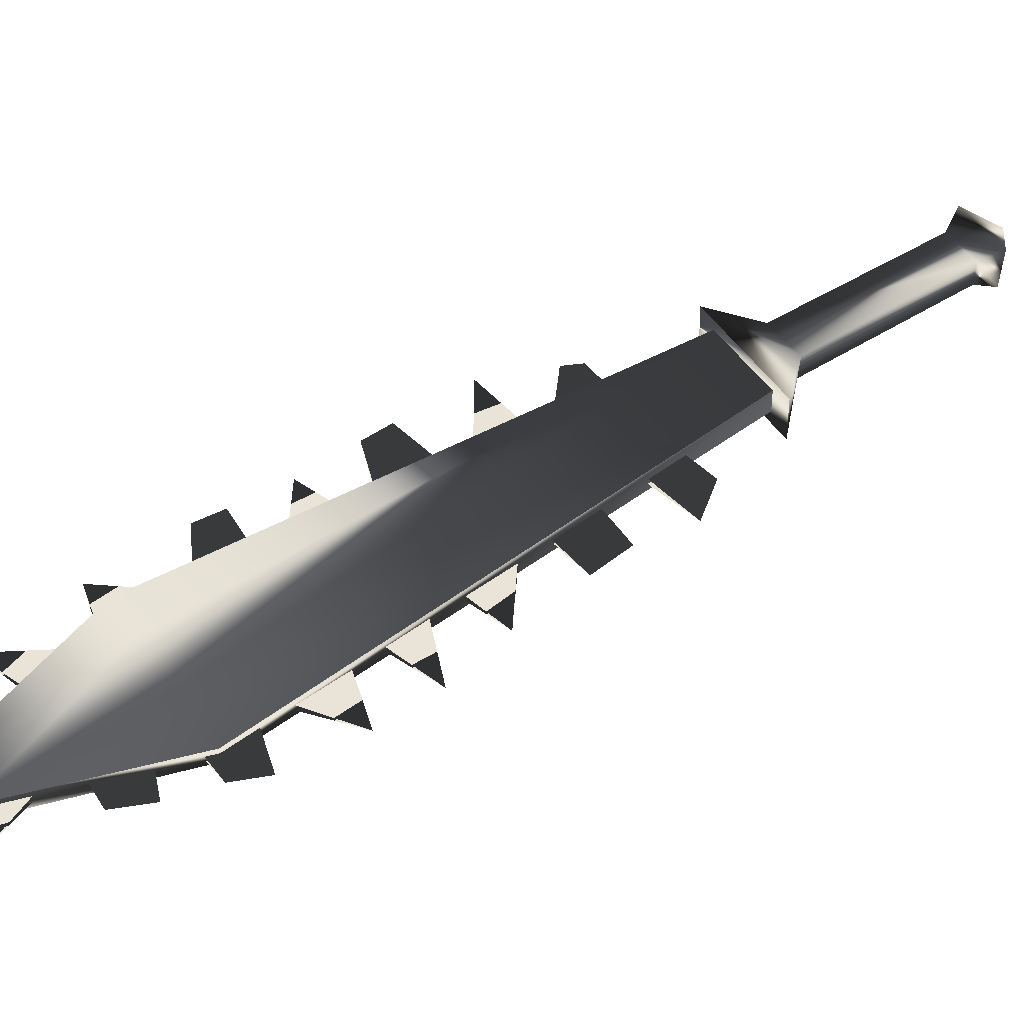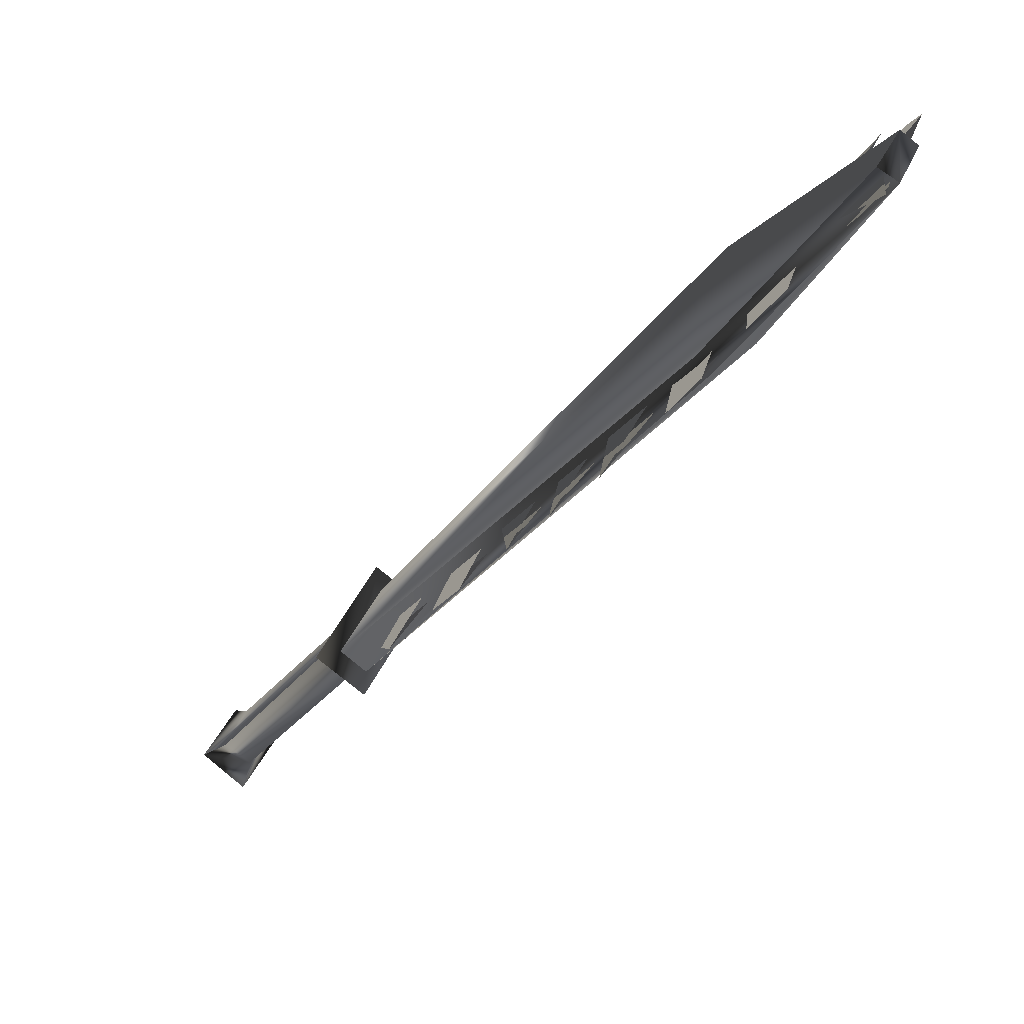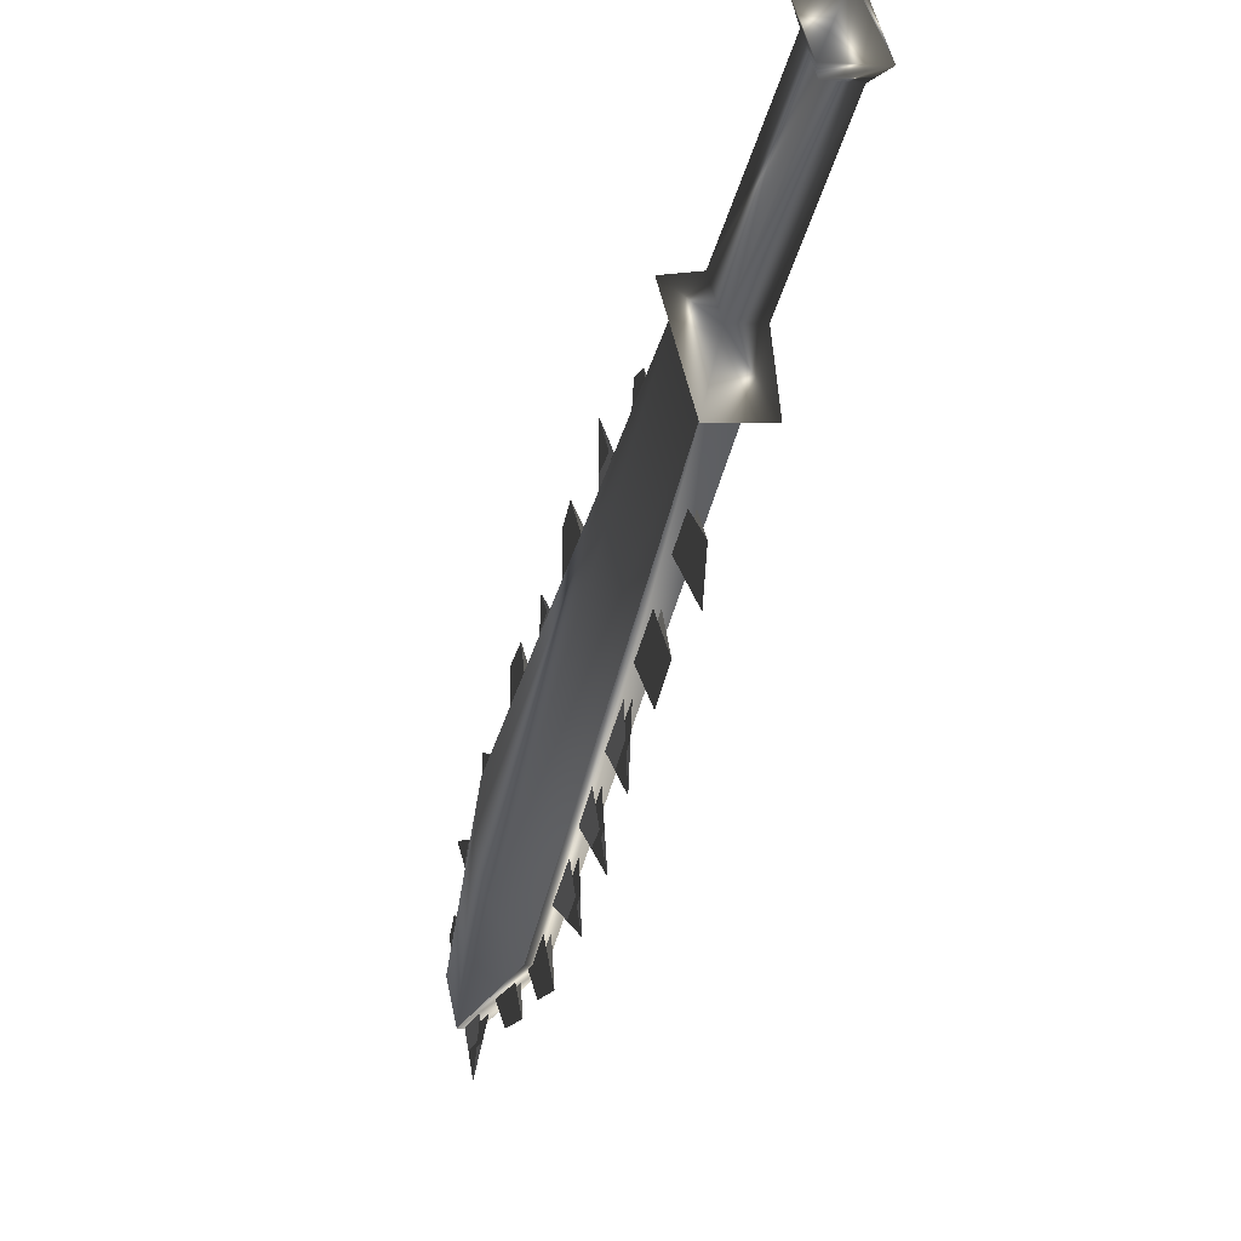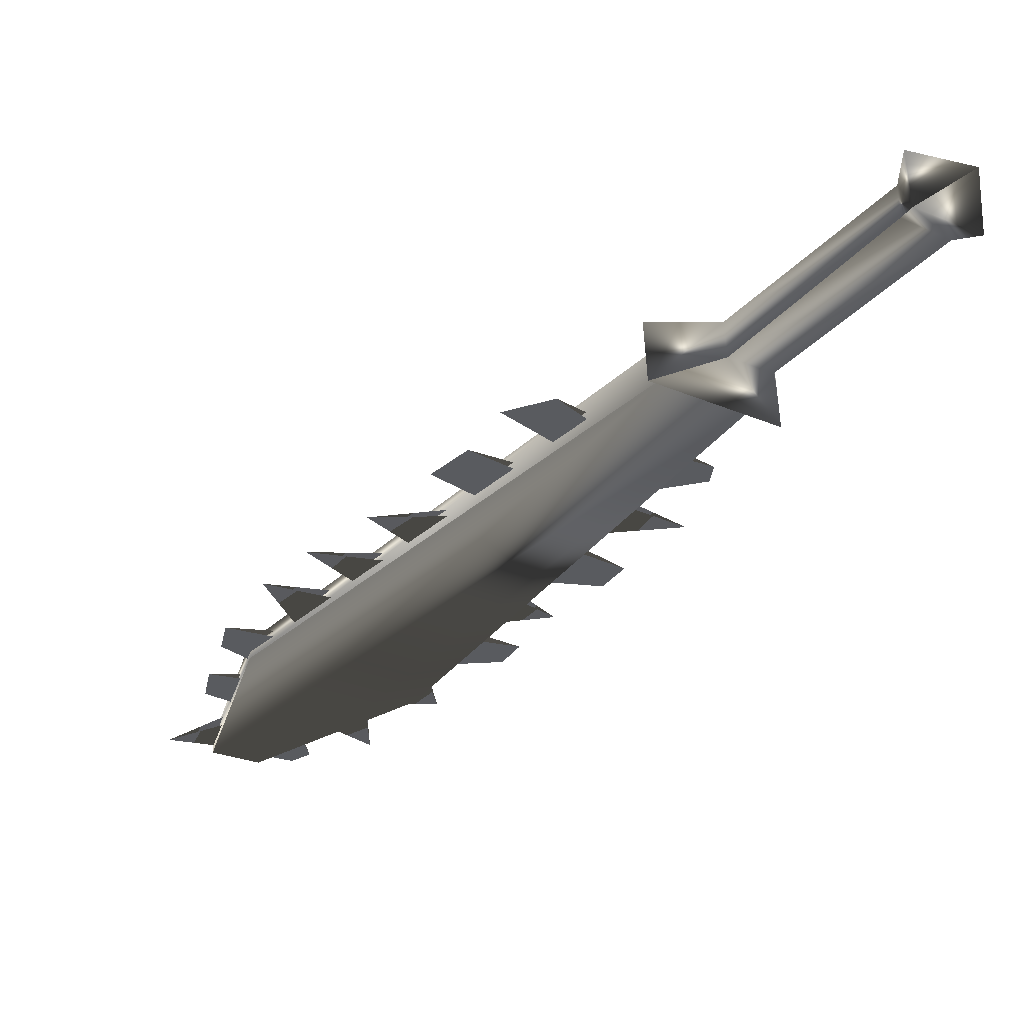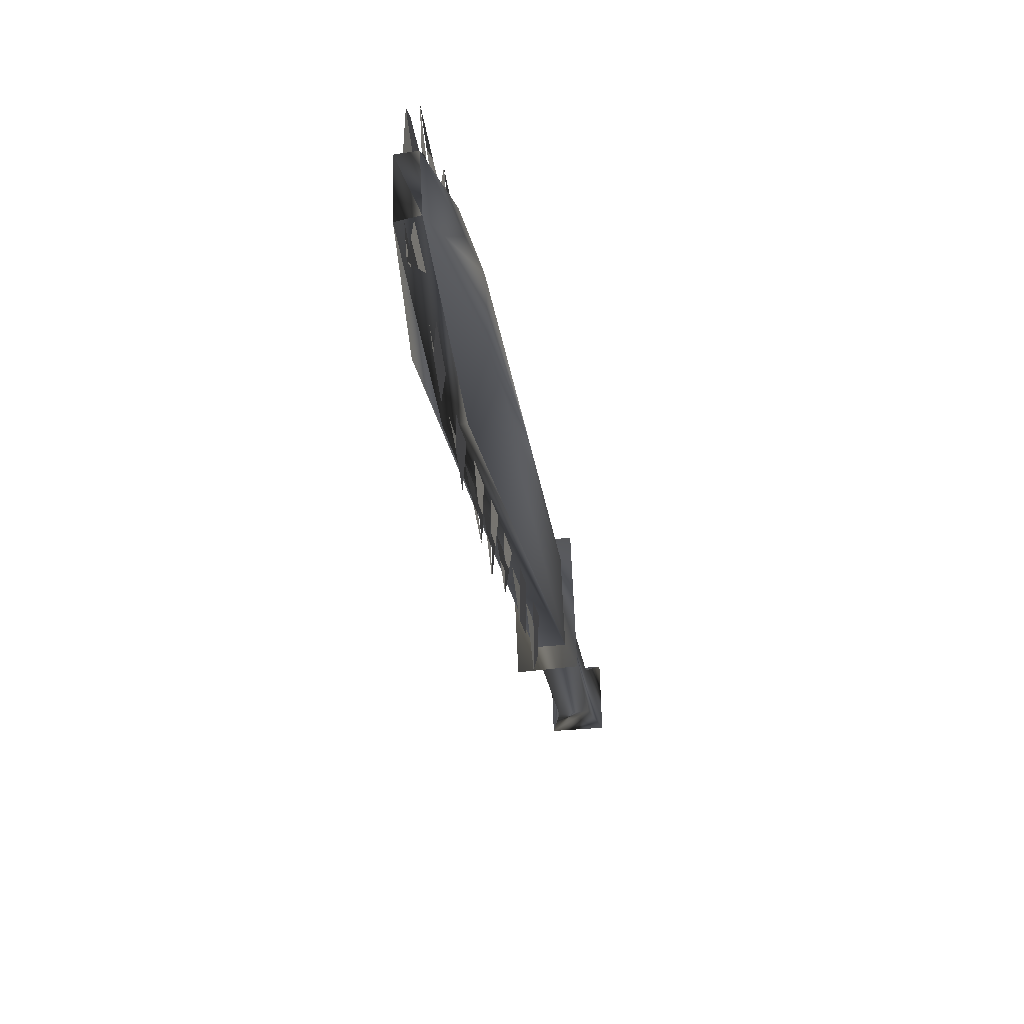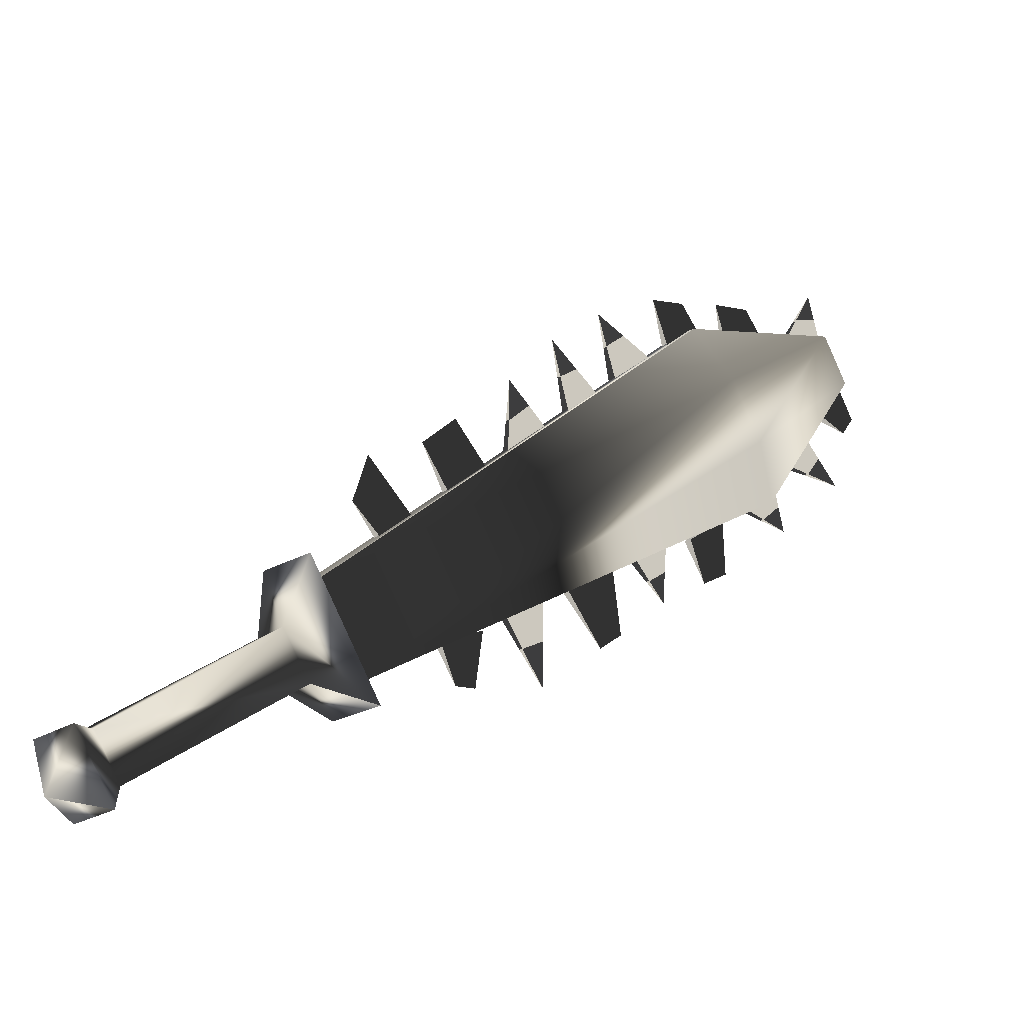
<metadata>
{"format":"obj","ext":"obj","renderer":"f3d","projection":"perspective","resolution":1024,"background":"white","views":[{"elev":-40.0,"azim":136.8,"up":"+Z"},{"elev":-74.1,"azim":5.8,"up":"+Z"},{"elev":-5.7,"azim":-152.4,"up":"+Z"},{"elev":13.0,"azim":-89.9,"up":"+Y"},{"elev":-57.6,"azim":54.0,"up":"+Z"},{"elev":70.4,"azim":0.8,"up":"+Y"}]}
</metadata>
<code>
o Models/weapon/frames/weapon_stand_32
v 2.983 -9.262 -4.092
v 4.51 -9.538 -2.278
v 3.955 -10.09 -2.209
v 3.539 -8.71 -4.162
v 11.59 -17.82 -13.72
v 13.95 -19.2 -9.812
v 11.87 -18.79 -12.46
v 13.6 -18.3 -11.07
v 12.56 -19.41 -11
v 12.91 -17.68 -12.46
v 13.6 -19.54 -9.812
v 11.94 -17.47 -13.72
v 15.2 -21.41 -15.11
v 16.17 -21.55 -14
v 15.82 -21.89 -14
v 15.61 -21.06 -15.11
v 13.05 -18.79 -9.463
v 7.217 -12.99 -4.929
v 5.898 -11.61 -3.813
v 11.66 -17.41 -8.138
v 10.27 -16.03 -7.161
v 15.2 -20.99 -12.81
v 14.09 -19.89 -11.07
v 8.605 -14.37 -5.975
v 16.1 -21.75 -12.67
v 6.384 -11.95 -2.906
v 12.14 -17.68 -7.161
v 8.258 -13.75 -3.394
v 14.3 -19.82 -9.254
v 15.82 -21.41 -11.07
v 9.576 -15.06 -4.72
v 11.1 -16.65 -6.324
v 15.34 -20.86 -12.88
v 11.8 -17.27 -8.138
v 8.744 -14.23 -5.975
v 7.356 -12.85 -4.929
v 6.037 -11.47 -3.813
v 13.19 -18.65 -9.463
v 10.41 -15.89 -7.161
v 14.23 -19.68 -11.07
v 11.03 -16.78 -7.859
v 13.88 -19.68 -10.37
v 15.82 -21.68 -13.93
v 8.119 -13.89 -5.557
v 14.71 -20.51 -12.18
v 12.49 -18.23 -8.905
v 9.715 -15.4 -6.743
v 6.8 -12.57 -4.301
v 10.06 -15.61 -5.208
v 6.8 -12.37 -2.976
v 16.38 -22.03 -13.16
v 12.7 -18.23 -7.58
v 15.96 -21.55 -13.93
v 12.63 -18.1 -8.905
v 8.258 -13.75 -5.557
v 9.854 -15.27 -6.743
v 6.939 -12.44 -4.301
v 14.85 -20.37 -12.18
v 11.17 -16.65 -7.859
v 14.02 -19.48 -10.44
v 13.74 -19.68 -14.14
v 12.7 -18.72 -13.72
v 12.56 -18.51 -14.83
v 13.39 -19.27 -15.04
v 13.88 -19.54 -14.21
v 12.84 -18.58 -13.72
v 11.66 -17.54 -14.42
v 12.01 -18.03 -13.65
v 11.17 -17.2 -12.88
v 10.89 -16.85 -14.21
v 11.31 -17.06 -12.88
v 12.14 -17.89 -13.65
v 8.188 -14.16 -9.602
v 7.286 -13.26 -8.486
v 7.425 -13.33 -10.58
v 7.425 -13.13 -8.486
v 8.327 -14.02 -9.602
v 5.551 -11.4 -8.277
v 6.245 -12.09 -9.114
v 6.87 -12.78 -7.998
v 6.106 -12.02 -7.091
v 6.245 -11.88 -7.091
v 7.009 -12.64 -8.068
v 4.441 -10.37 -7.58
v 5.343 -11.26 -6.324
v 4.718 -10.64 -5.627
v 4.163 -10.02 -6.394
v 4.857 -10.5 -5.627
v 5.482 -11.13 -6.324
v 15.34 -21.27 -14.97
v 14.3 -20.3 -14.49
v 15.2 -21.06 -16.23
v 15.48 -21.13 -14.97
v 14.43 -20.1 -14.49
v 9.507 -15.4 -13.16
v 10.76 -16.51 -12.53
v 10.62 -16.65 -12.53
v 9.923 -15.68 -11.63
v 9.785 -15.82 -11.56
v 8.397 -14.37 -12.04
v 9.576 -15.27 -10.93
v 9.438 -15.4 -10.93
v 8.813 -14.51 -10.23
v 8.674 -14.64 -10.23
v 2.428 -9.331 -4.58
v 3.469 -8.296 -4.65
v 4.927 -9.538 -1.79
v 3.886 -10.57 -1.72
v 2.428 -8.848 -2.976
v 2.983 -8.227 -3.046
v 3.539 -8.71 -1.999
v 2.914 -9.262 -1.999
v -0.6947 -5.674 -0.04635
v -0.1395 -5.122 -0.04635
v 0.3463 -5.536 0.9302
v -0.2089 -6.157 0.9999
v -1.319 -5.398 0.09315
v -0.4171 -4.432 0.0234
v 0.3463 -5.053 1.488
v -0.5559 -6.019 1.558
v -0.9029 -4.708 1.349
f 108 107 106
f 106 105 108
f 120 117 121
f 117 118 121
f 118 119 121
f 119 120 121
f 116 113 117
f 116 117 120
f 117 113 114
f 114 118 117
f 118 114 115
f 115 119 118
f 115 116 120
f 115 120 119
f 116 112 109
f 109 113 116
f 113 109 110
f 110 114 113
f 114 110 111
f 111 115 114
f 115 111 112
f 112 116 115
f 108 105 109
f 108 109 112
f 105 106 110
f 105 110 109
f 110 106 107
f 107 111 110
f 111 107 108
f 108 112 111
f 14 15 11
f 14 11 6
f 16 12 5
f 16 5 13
f 15 13 7
f 7 9 15
f 15 9 11
f 6 8 14
f 16 14 8
f 8 10 16
f 5 7 13
f 16 10 12
f 4 1 5
f 4 5 12
f 5 1 7
f 7 1 3
f 7 3 9
f 9 3 11
f 11 3 2
f 2 6 11
f 6 2 8
f 10 8 2
f 2 4 10
f 10 4 12
f 16 13 15
f 15 14 16
f 61 63 62
f 61 64 63
f 65 63 64
f 63 65 66
f 67 69 68
f 69 67 70
f 67 71 70
f 67 72 71
f 75 74 73
f 75 77 76
f 78 80 79
f 80 78 81
f 78 83 82
f 79 83 78
f 84 86 85
f 86 84 87
f 84 88 87
f 84 89 88
f 90 92 91
f 92 93 94
f 97 95 99
f 95 96 98
f 102 100 104
f 100 101 103
f 45 23 30
f 30 40 58
f 52 46 20
f 20 27 52
f 52 27 34
f 52 34 54
f 49 47 24
f 24 31 49
f 49 31 35
f 49 35 56
f 44 18 28
f 28 36 55
f 50 48 19
f 19 26 50
f 50 26 37
f 50 37 57
f 43 22 25
f 43 25 51
f 53 51 25
f 25 33 53
f 42 17 29
f 29 38 60
f 41 21 32
f 32 39 59

</code>
